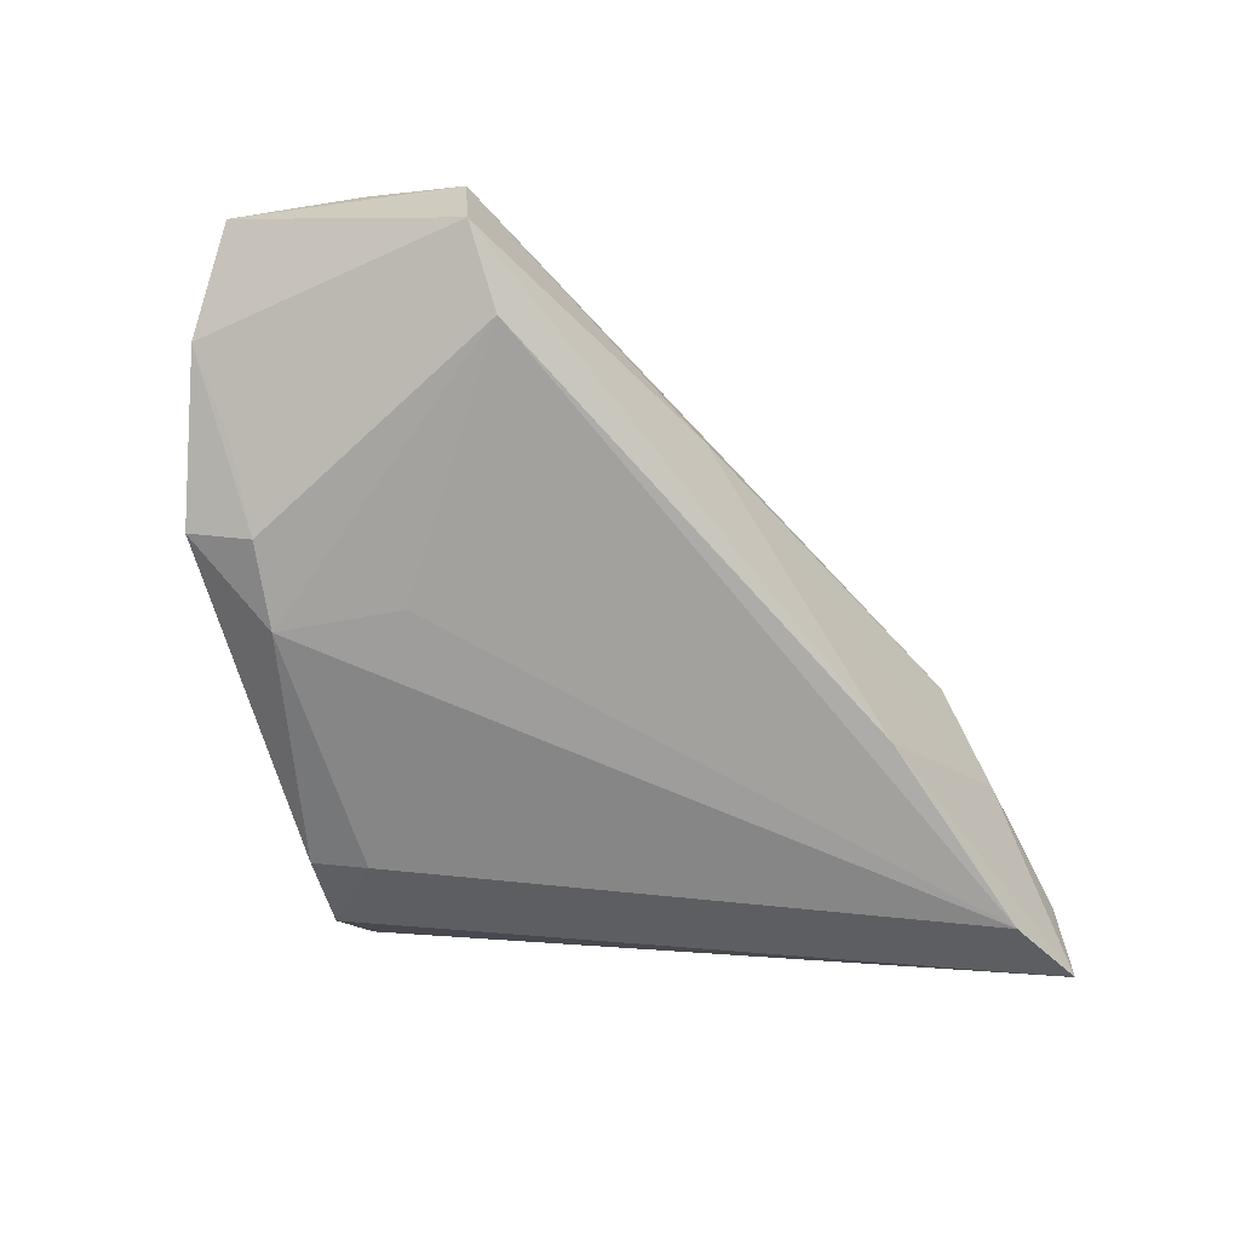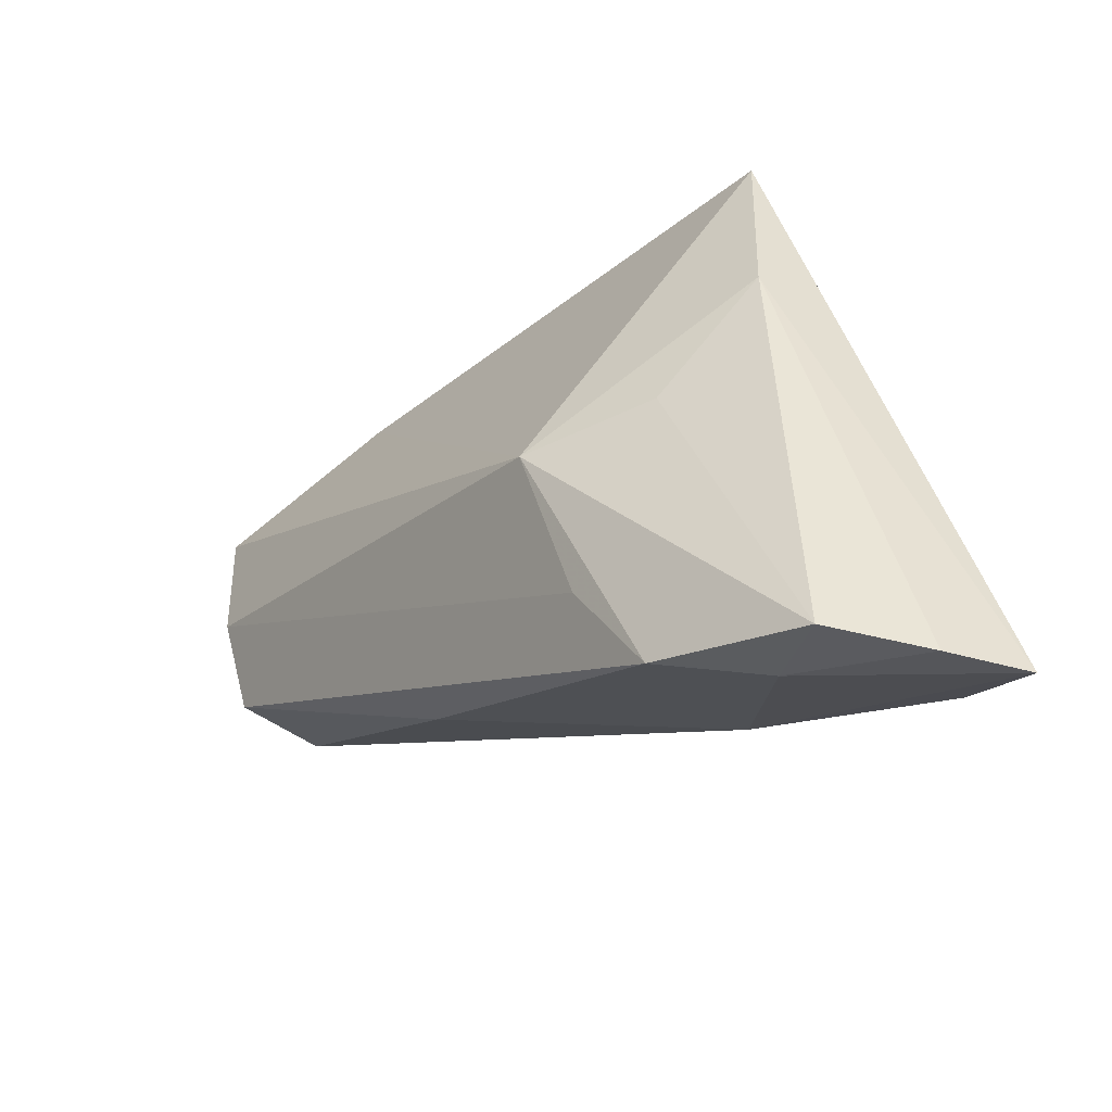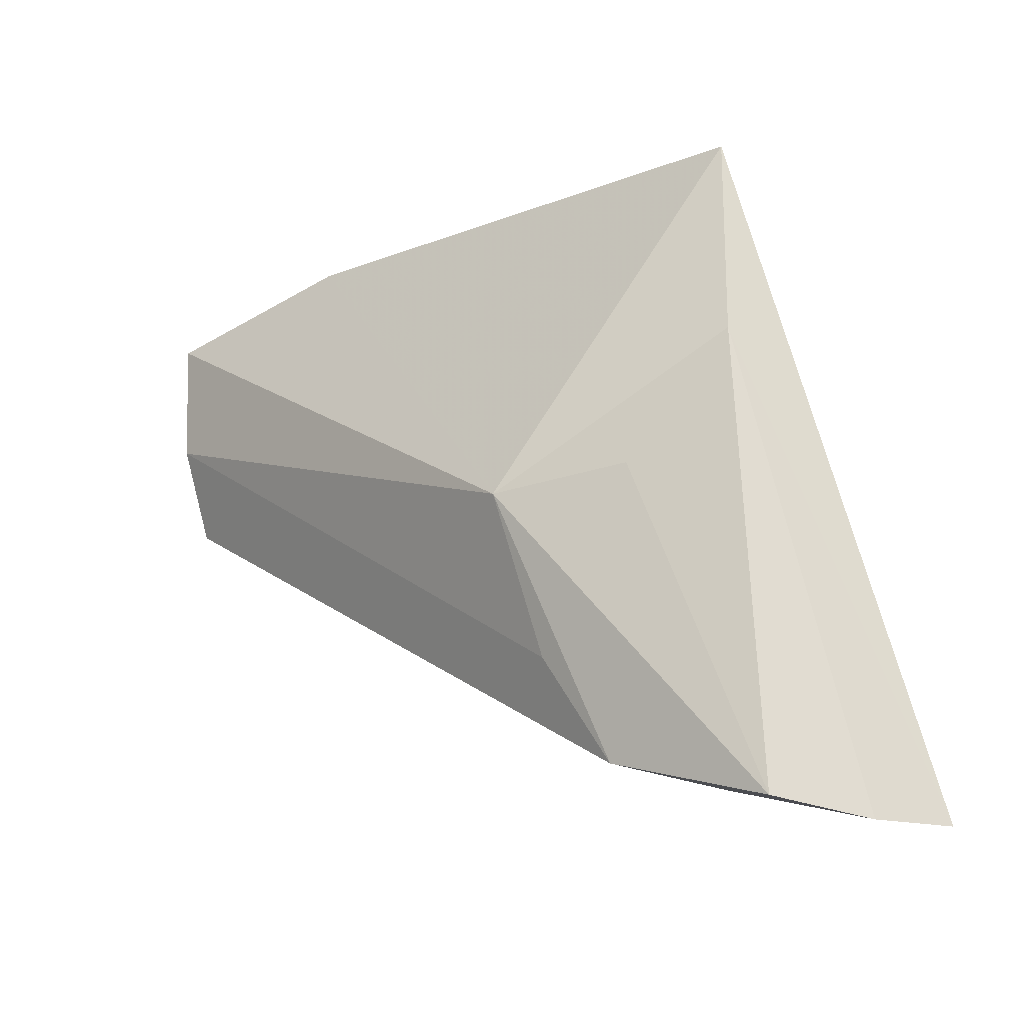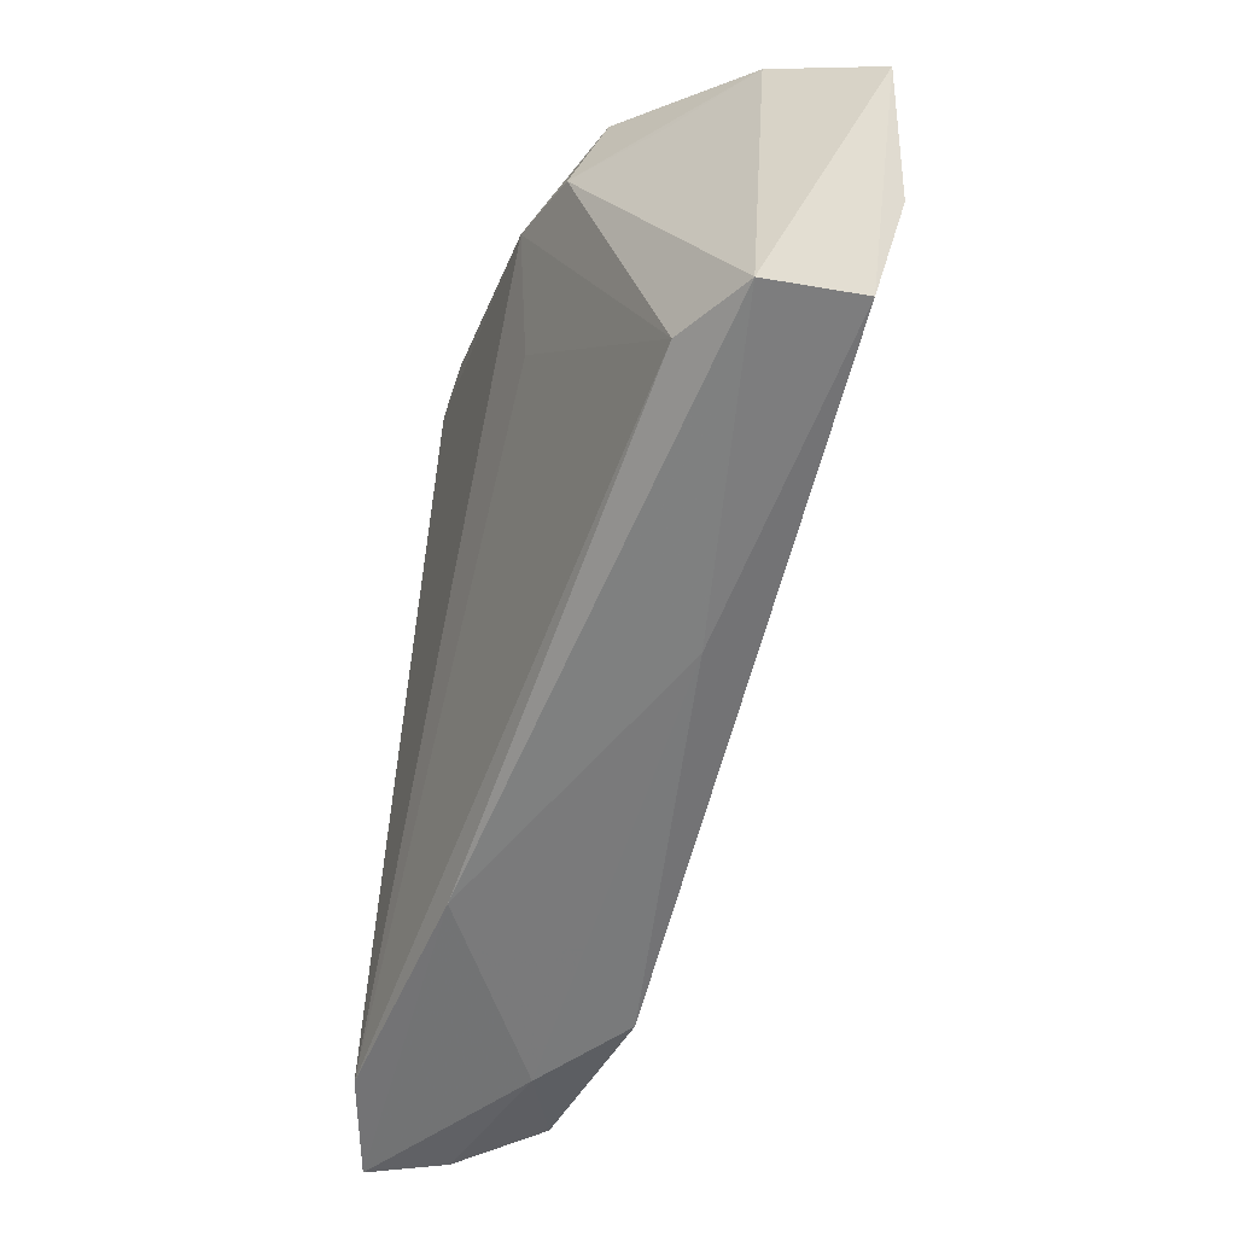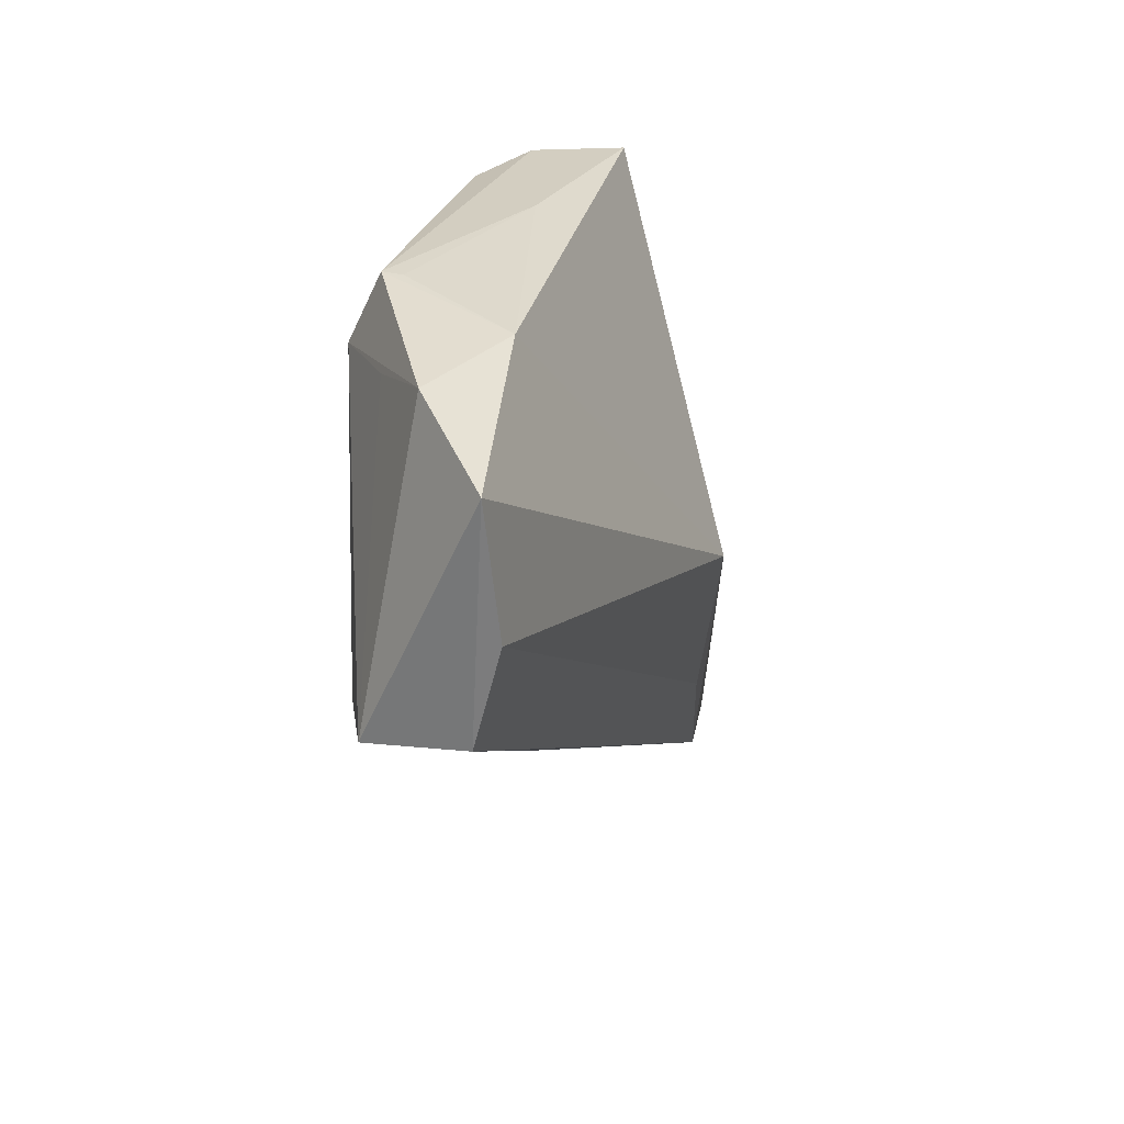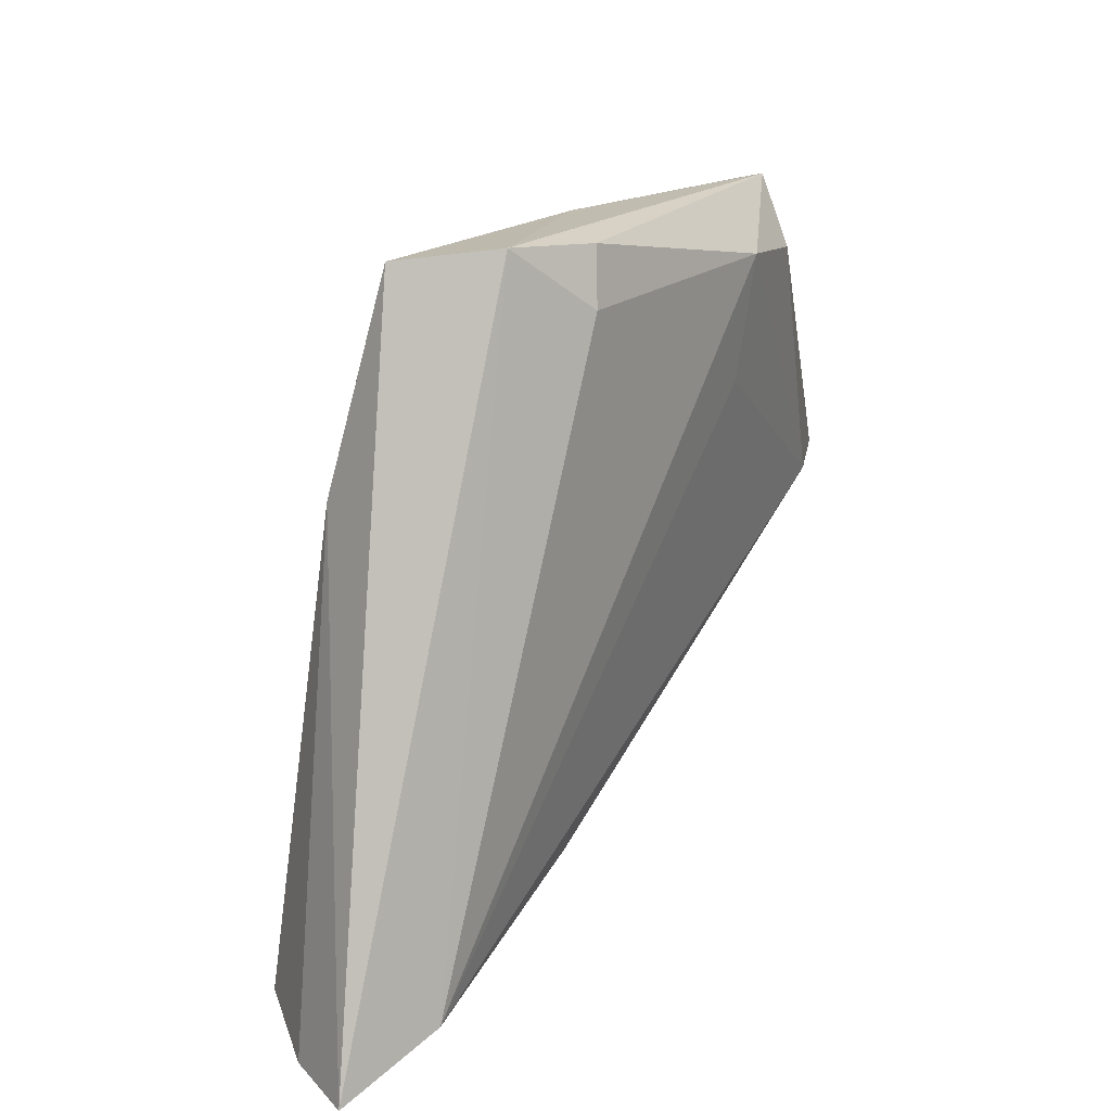
<metadata>
{"format":"obj","ext":"obj","renderer":"f3d","projection":"perspective","resolution":1024,"background":"white","views":[{"elev":-62.1,"azim":-74.7,"up":"+Z"},{"elev":-39.2,"azim":49.0,"up":"+Y"},{"elev":-12.5,"azim":44.0,"up":"+Y"},{"elev":-33.8,"azim":-107.8,"up":"+Y"},{"elev":23.4,"azim":-72.6,"up":"+Y"},{"elev":19.0,"azim":125.3,"up":"+Y"}]}
</metadata>
<code>
v 0.0231 -0.004636 0.01049
v -0.05019 -0.002723 -0.001835
v -0.05013 -0.001971 0.008847
v 0.03218 0.009703 0.004192
v -0.02686 0.03309 -0.005449
v 0.009516 -0.006936 0.01673
v -0.04378 0.02858 0.002231
v -0.05267 0.02299 0.01089
v 0.04506 -0.04266 -0.001049
v 0.02084 -0.0363 0.01095
v -0.01734 0.02714 -0.01294
v -0.02771 0.03351 -0.007297
v 0.03796 -0.03814 -0.01294
v 0.02043 0.03351 -0.008545
v -0.05088 0.008873 0.01195
v 0.01212 0.02663 -0.01294
v -0.0001088 0.0331 -0.001468
v 0.01061 0.03272 -0.01173
v 0.03865 -0.0404 0.0076
v -0.04134 -0.003269 -0.005995
v -0.02689 0.02609 -0.01113
v 0.01335 -0.02473 0.01312
v 0.01332 -0.03 -0.01009
v 0.02822 0.03258 -0.0003657
v -0.01847 -0.01856 0.004439
v -0.03568 0.0266 -0.004433
v 0.03009 -0.03916 0.003284
v -0.02994 0.02952 0.006294
v -0.0157 0.01362 -0.01174
v 0.04876 -0.04312 -0.00925
f 8 6 28
f 11 16 13
f 13 14 30
f 13 16 14
f 14 16 18
f 18 16 11
f 2 3 8
f 15 6 8
f 8 3 15
f 8 28 7
f 7 2 8
f 26 2 7
f 30 14 24
f 24 4 30
f 24 28 6
f 6 4 24
f 12 18 11
f 14 18 12
f 12 28 5
f 12 7 28
f 20 11 29
f 29 13 20
f 11 13 29
f 10 3 25
f 3 2 25
f 25 27 10
f 22 3 10
f 22 15 3
f 10 6 22
f 6 15 22
f 9 27 30
f 30 4 9
f 19 6 10
f 19 9 4
f 10 27 19
f 27 9 19
f 17 12 5
f 5 28 17
f 28 24 17
f 17 24 14
f 14 12 17
f 23 25 2
f 20 13 23
f 23 2 20
f 27 25 23
f 30 27 23
f 23 13 30
f 1 4 6
f 6 19 1
f 1 19 4
f 21 12 11
f 21 11 20
f 20 2 21
f 26 7 21
f 7 12 21
f 21 2 26

</code>
